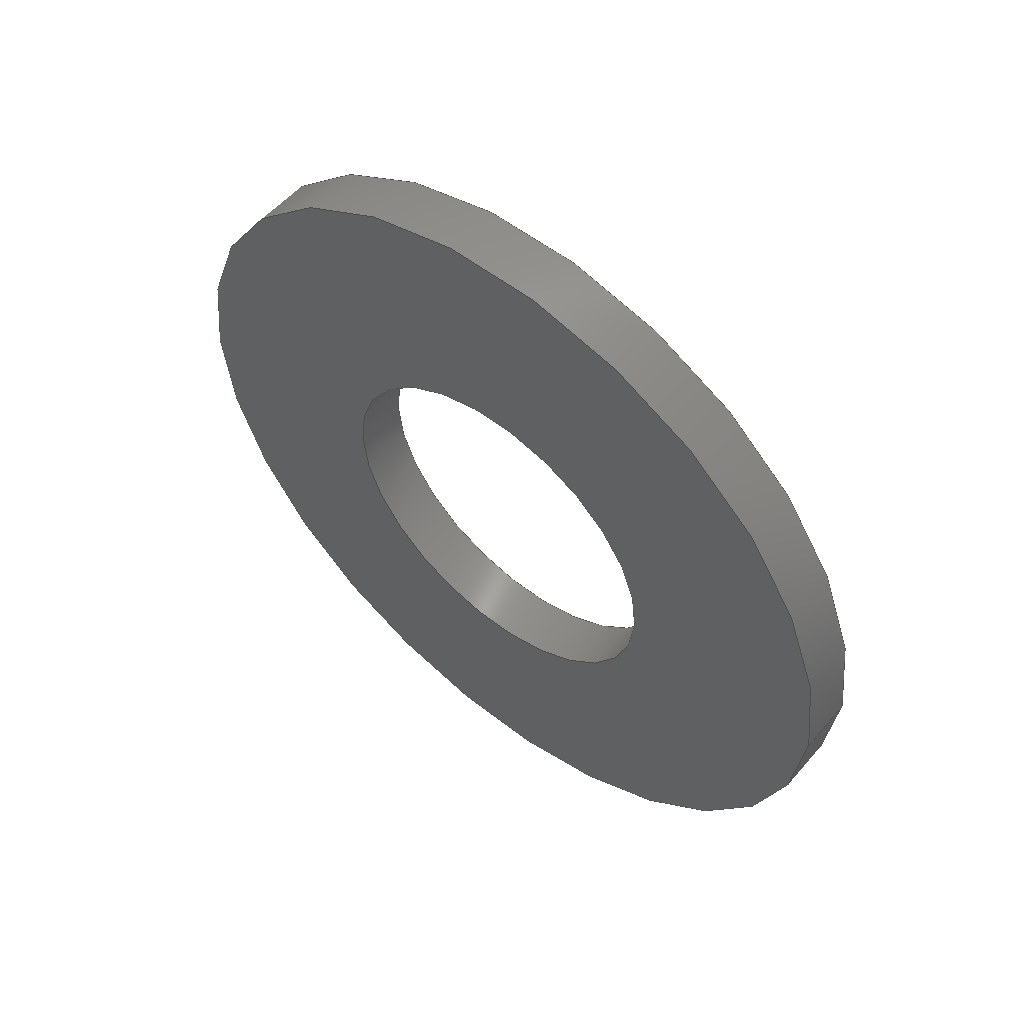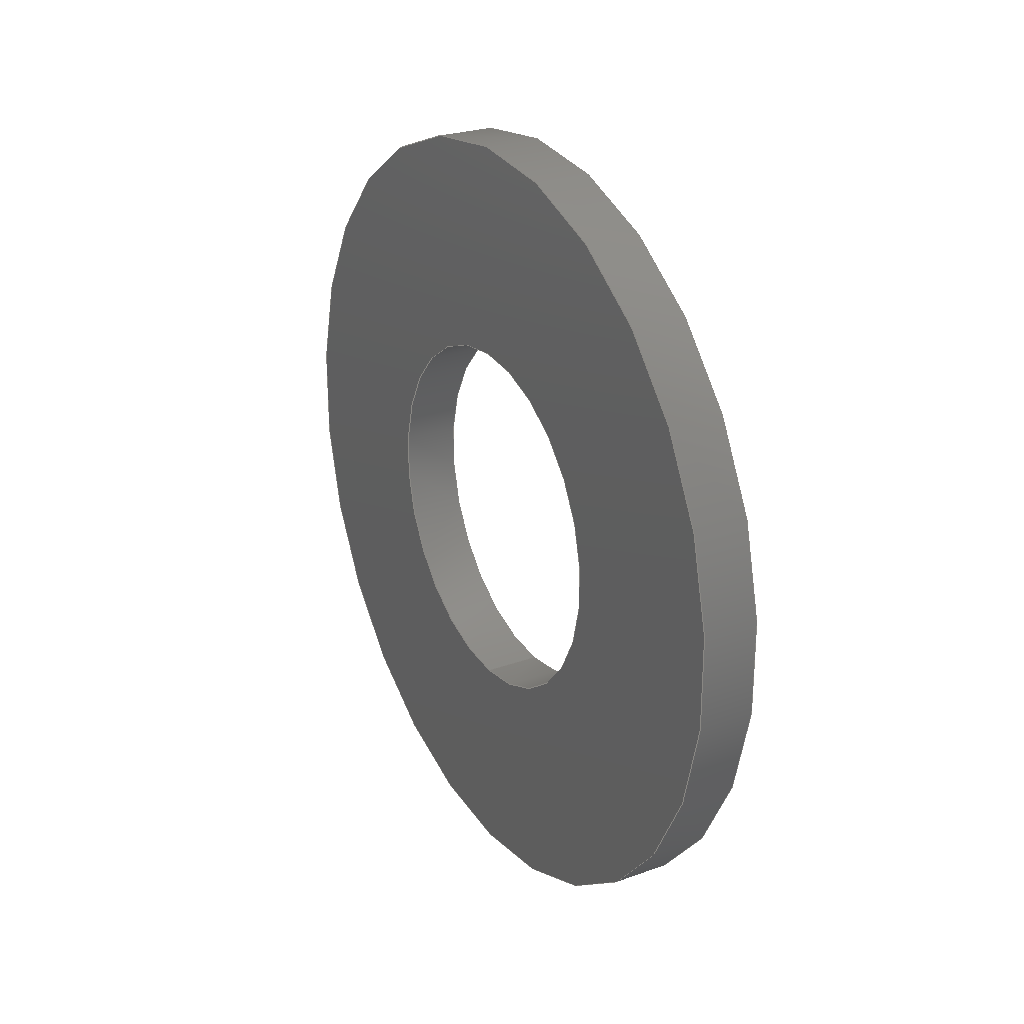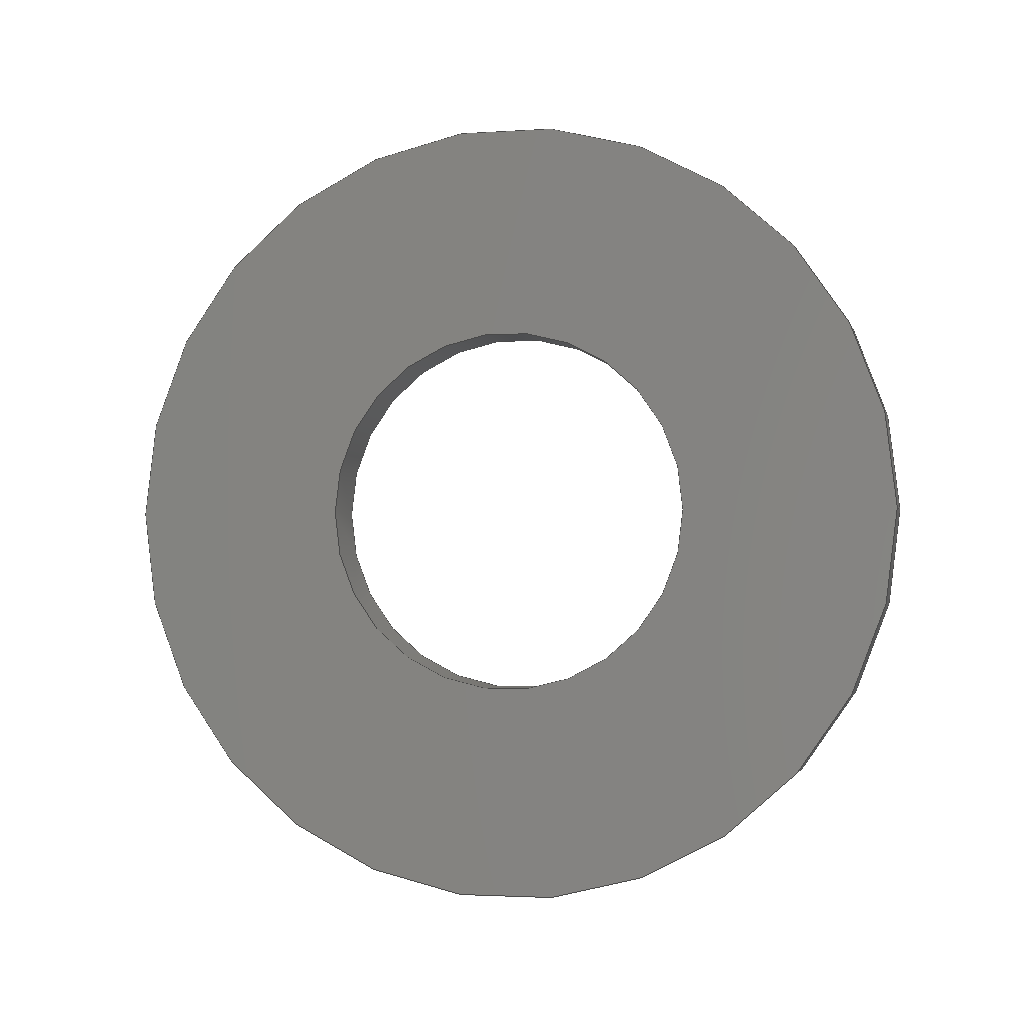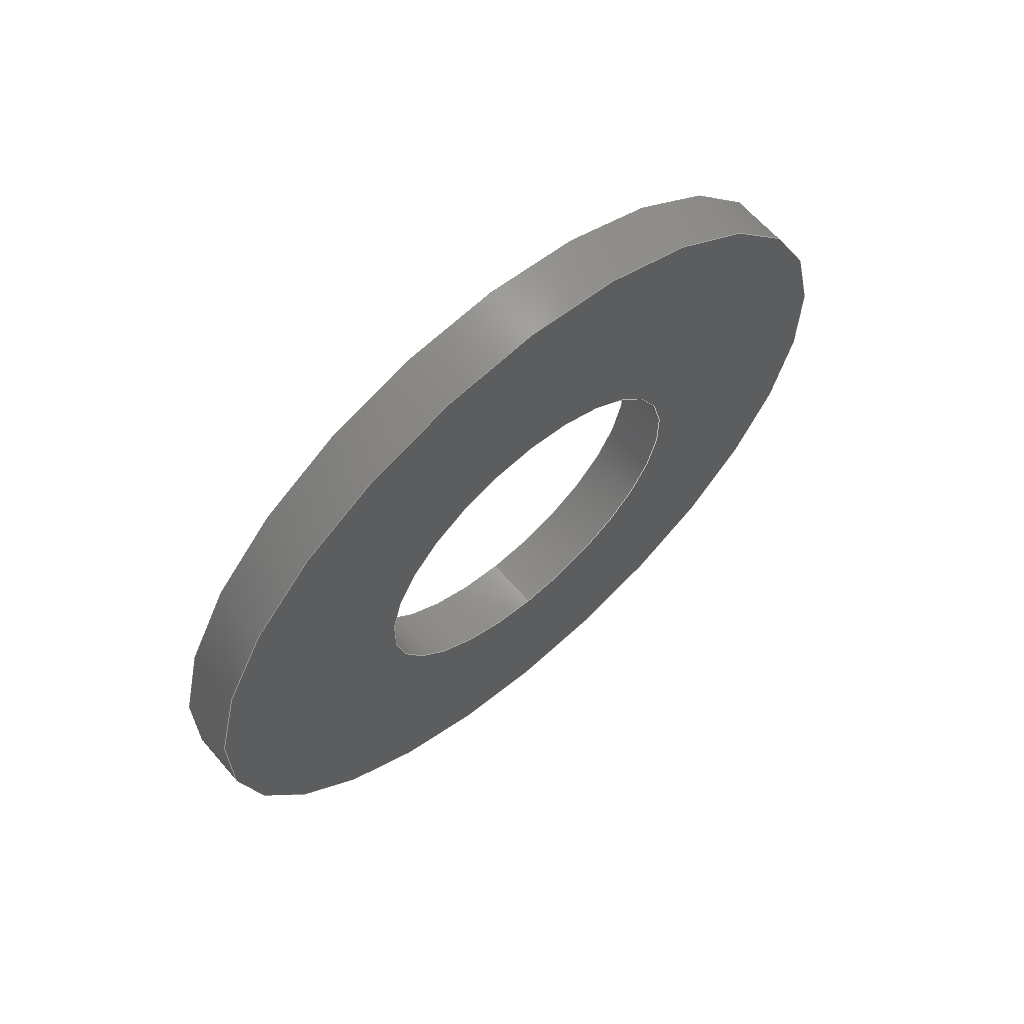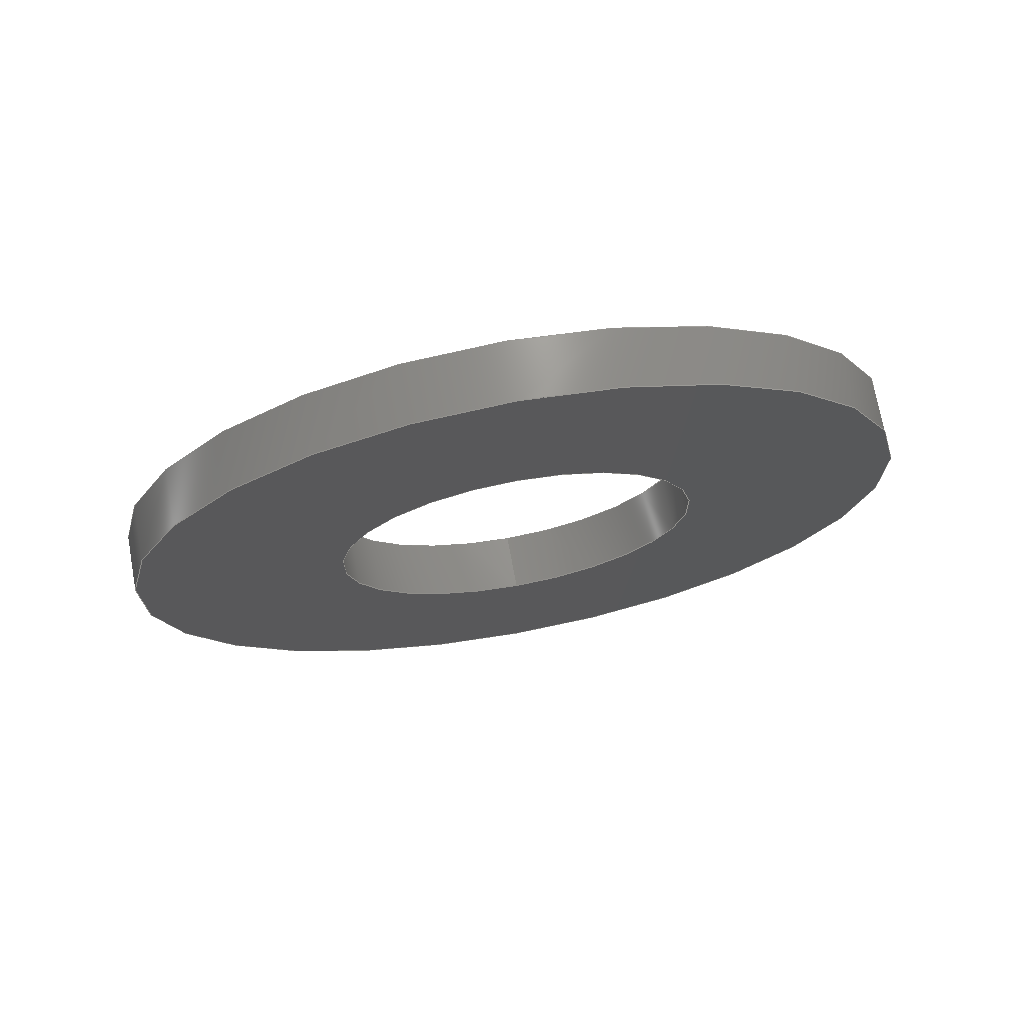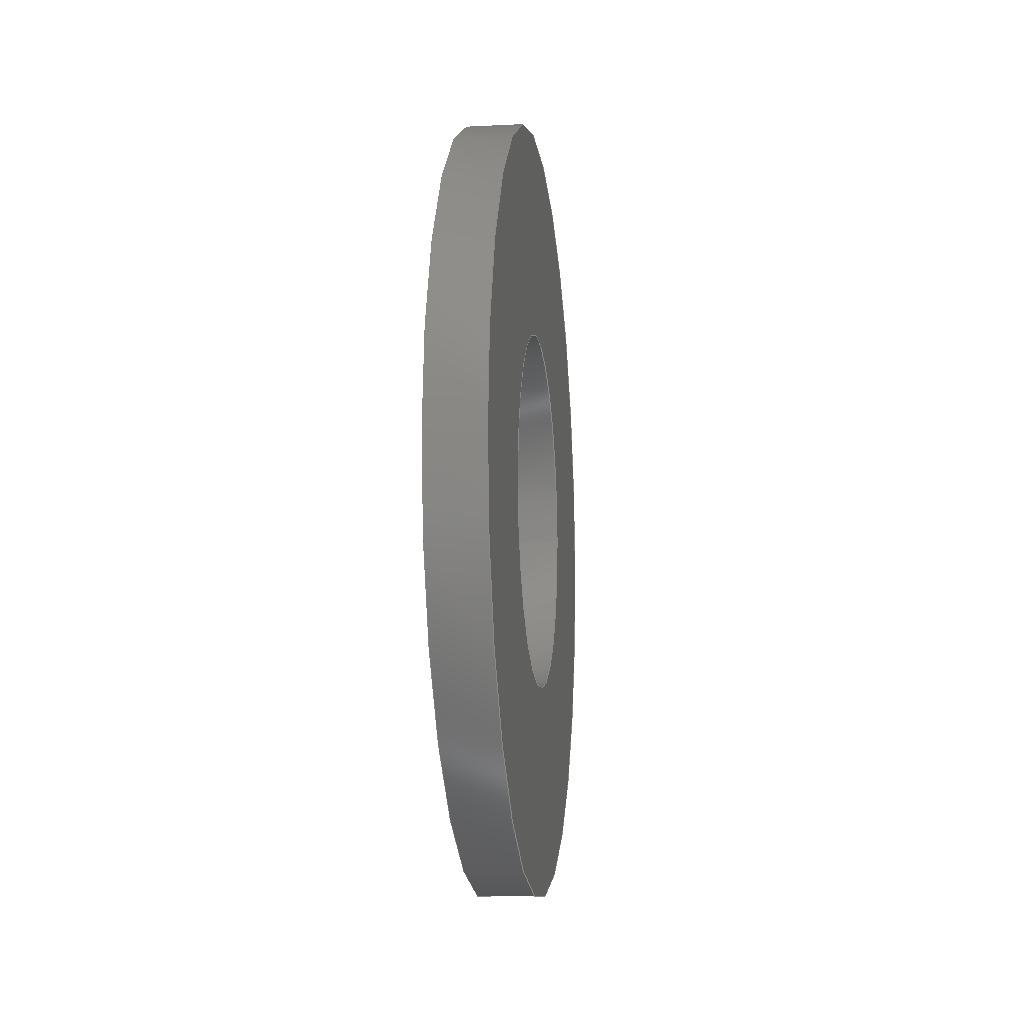
<metadata>
{"format":"step","ext":"step","renderer":"f3d","projection":"perspective","resolution":1024,"background":"white","views":[{"elev":54.7,"azim":129.8,"up":"+Y"},{"elev":25.7,"azim":-29.7,"up":"+Z"},{"elev":-2.3,"azim":103.1,"up":"+Y"},{"elev":63.9,"azim":49.1,"up":"+Z"},{"elev":72.0,"azim":79.6,"up":"+Z"},{"elev":-10.5,"azim":7.1,"up":"+Y"}]}
</metadata>
<code>
ISO-10303-21;
DATA;
#1=PROPERTY_DEFINITION_REPRESENTATION(#5,#3);
#2=PROPERTY_DEFINITION_REPRESENTATION(#6,#4);
#3=REPRESENTATION('',(#7),#108);
#4=REPRESENTATION('',(#8),#108);
#5=PROPERTY_DEFINITION('pmi validation property','',#113);
#6=PROPERTY_DEFINITION('pmi validation property','',#113);
#7=VALUE_REPRESENTATION_ITEM('number of annotations',COUNT_MEASURE(0));
#8=VALUE_REPRESENTATION_ITEM('number of views',COUNT_MEASURE(0));
#9=SHAPE_REPRESENTATION_RELATIONSHIP('','',#66,#10);
#10=ADVANCED_BREP_SHAPE_REPRESENTATION('',(#64),#108);
#11=PLANE('',#74);
#12=PLANE('',#75);
#13=ORIENTED_EDGE('',*,*,#21,.T.);
#14=ORIENTED_EDGE('',*,*,#22,.F.);
#15=ORIENTED_EDGE('',*,*,#23,.F.);
#16=ORIENTED_EDGE('',*,*,#24,.T.);
#17=ORIENTED_EDGE('',*,*,#21,.F.);
#18=ORIENTED_EDGE('',*,*,#23,.T.);
#19=ORIENTED_EDGE('',*,*,#22,.T.);
#20=ORIENTED_EDGE('',*,*,#24,.F.);
#21=EDGE_CURVE('',#25,#25,#29,.T.);
#22=EDGE_CURVE('',#26,#26,#30,.T.);
#23=EDGE_CURVE('',#27,#27,#31,.T.);
#24=EDGE_CURVE('',#28,#28,#32,.T.);
#25=VERTEX_POINT('',#97);
#26=VERTEX_POINT('',#99);
#27=VERTEX_POINT('',#102);
#28=VERTEX_POINT('',#104);
#29=CIRCLE('',#69,0.002578);
#30=CIRCLE('',#70,0.002578);
#31=CIRCLE('',#72,0.005563);
#32=CIRCLE('',#73,0.005563);
#33=EDGE_LOOP('',(#13));
#34=EDGE_LOOP('',(#14));
#35=EDGE_LOOP('',(#15));
#36=EDGE_LOOP('',(#16));
#37=EDGE_LOOP('',(#17));
#38=EDGE_LOOP('',(#18));
#39=EDGE_LOOP('',(#19));
#40=EDGE_LOOP('',(#20));
#41=FACE_BOUND('',#33,.T.);
#42=FACE_BOUND('',#34,.T.);
#43=FACE_BOUND('',#35,.T.);
#44=FACE_BOUND('',#36,.T.);
#45=FACE_BOUND('',#37,.T.);
#46=FACE_BOUND('',#38,.T.);
#47=FACE_BOUND('',#39,.T.);
#48=FACE_BOUND('',#40,.T.);
#49=CYLINDRICAL_SURFACE('',#68,0.002578);
#50=CYLINDRICAL_SURFACE('',#71,0.005563);
#51=ADVANCED_FACE('',(#41,#42),#49,.F.);
#52=ADVANCED_FACE('',(#43,#44),#50,.T.);
#53=ADVANCED_FACE('',(#45,#46),#11,.T.);
#54=ADVANCED_FACE('',(#47,#48),#12,.F.);
#55=CLOSED_SHELL('',(#51,#52,#53,#54));
#56=STYLED_ITEM('',(#57),#64);
#57=PRESENTATION_STYLE_ASSIGNMENT((#58));
#58=SURFACE_STYLE_USAGE(.BOTH.,#59);
#59=SURFACE_SIDE_STYLE('',(#60));
#60=SURFACE_STYLE_FILL_AREA(#61);
#61=FILL_AREA_STYLE('',(#62));
#62=FILL_AREA_STYLE_COLOUR('',#63);
#63=COLOUR_RGB('',0.2941,0.2941,0.2941);
#64=MANIFOLD_SOLID_BREP('Screw, #1 3/4-in',#55);
#65=SHAPE_DEFINITION_REPRESENTATION(#113,#66);
#66=SHAPE_REPRESENTATION('Screw, #1 3/4-in',(#67),#108);
#67=AXIS2_PLACEMENT_3D('',#94,#76,#77);
#68=AXIS2_PLACEMENT_3D('',#95,#78,#79);
#69=AXIS2_PLACEMENT_3D('',#96,#80,#81);
#70=AXIS2_PLACEMENT_3D('',#98,#82,#83);
#71=AXIS2_PLACEMENT_3D('',#100,#84,#85);
#72=AXIS2_PLACEMENT_3D('',#101,#86,#87);
#73=AXIS2_PLACEMENT_3D('',#103,#88,#89);
#74=AXIS2_PLACEMENT_3D('',#105,#90,#91);
#75=AXIS2_PLACEMENT_3D('',#106,#92,#93);
#76=DIRECTION('',(0,0,1));
#77=DIRECTION('',(1,0,0));
#78=DIRECTION('',(-1,0,0));
#79=DIRECTION('',(0,0,1));
#80=DIRECTION('',(1,0,0));
#81=DIRECTION('',(0,0,-1));
#82=DIRECTION('',(1,0,0));
#83=DIRECTION('',(0,0,-1));
#84=DIRECTION('',(-1,0,0));
#85=DIRECTION('',(0,0,1));
#86=DIRECTION('',(1,0,0));
#87=DIRECTION('',(0,0,-1));
#88=DIRECTION('',(1,0,0));
#89=DIRECTION('',(0,0,-1));
#90=DIRECTION('',(1,0,0));
#91=DIRECTION('',(0,1,0));
#92=DIRECTION('',(1,0,0));
#93=DIRECTION('',(0,1,0));
#94=CARTESIAN_POINT('',(0,0,0));
#95=CARTESIAN_POINT('',(0.01782,-0.7679,-0.1785));
#96=CARTESIAN_POINT('',(0.01782,-0.7679,-0.1785));
#97=CARTESIAN_POINT('',(0.01782,-0.7679,-0.1811));
#98=CARTESIAN_POINT('',(0.01703,-0.7679,-0.1785));
#99=CARTESIAN_POINT('',(0.01703,-0.7679,-0.1811));
#100=CARTESIAN_POINT('',(0.01782,-0.7679,-0.1785));
#101=CARTESIAN_POINT('',(0.01782,-0.7679,-0.1785));
#102=CARTESIAN_POINT('',(0.01782,-0.7679,-0.184));
#103=CARTESIAN_POINT('',(0.01703,-0.7679,-0.1785));
#104=CARTESIAN_POINT('',(0.01703,-0.7679,-0.184));
#105=CARTESIAN_POINT('',(0.01782,-0.8724,-0.2762));
#106=CARTESIAN_POINT('',(0.01703,-0.8724,-0.2762));
#107=MECHANICAL_DESIGN_GEOMETRIC_PRESENTATION_REPRESENTATION('',(#56),#108);
#108=(
GEOMETRIC_REPRESENTATION_CONTEXT(3)
GLOBAL_UNCERTAINTY_ASSIGNED_CONTEXT((#109))
GLOBAL_UNIT_ASSIGNED_CONTEXT((#112,#111,#110))
REPRESENTATION_CONTEXT('Screw, #1 3/4-in','TOP_LEVEL_ASSEMBLY_PART')
);
#109=UNCERTAINTY_MEASURE_WITH_UNIT(LENGTH_MEASURE(5e-06),#112,
'DISTANCE_ACCURACY_VALUE','Maximum Tolerance applied to model');
#110=(
NAMED_UNIT(*)
SI_UNIT($,.STERADIAN.)
SOLID_ANGLE_UNIT()
);
#111=(
NAMED_UNIT(*)
PLANE_ANGLE_UNIT()
SI_UNIT($,.RADIAN.)
);
#112=(
LENGTH_UNIT()
NAMED_UNIT(*)
SI_UNIT($,.METRE.)
);
#113=PRODUCT_DEFINITION_SHAPE('','',#114);
#114=PRODUCT_DEFINITION('','',#116,#115);
#115=PRODUCT_DEFINITION_CONTEXT('',#122,'design');
#116=PRODUCT_DEFINITION_FORMATION_WITH_SPECIFIED_SOURCE('','',#118,
 .NOT_KNOWN.);
#117=PRODUCT_RELATED_PRODUCT_CATEGORY('','',(#118));
#118=PRODUCT('Screw, #1 3/4-in','Screw, #1 3/4-in',
'Screw, #1 3/4-in',(#120));
#119=PRODUCT_CATEGORY('','');
#120=PRODUCT_CONTEXT('',#122,'mechanical');
#121=APPLICATION_PROTOCOL_DEFINITION('international standard',
'automotive_design',2010,#122);
#122=APPLICATION_CONTEXT(
'core data for automotive mechanical design processes');
ENDSEC;
END-ISO-10303-21;

</code>
